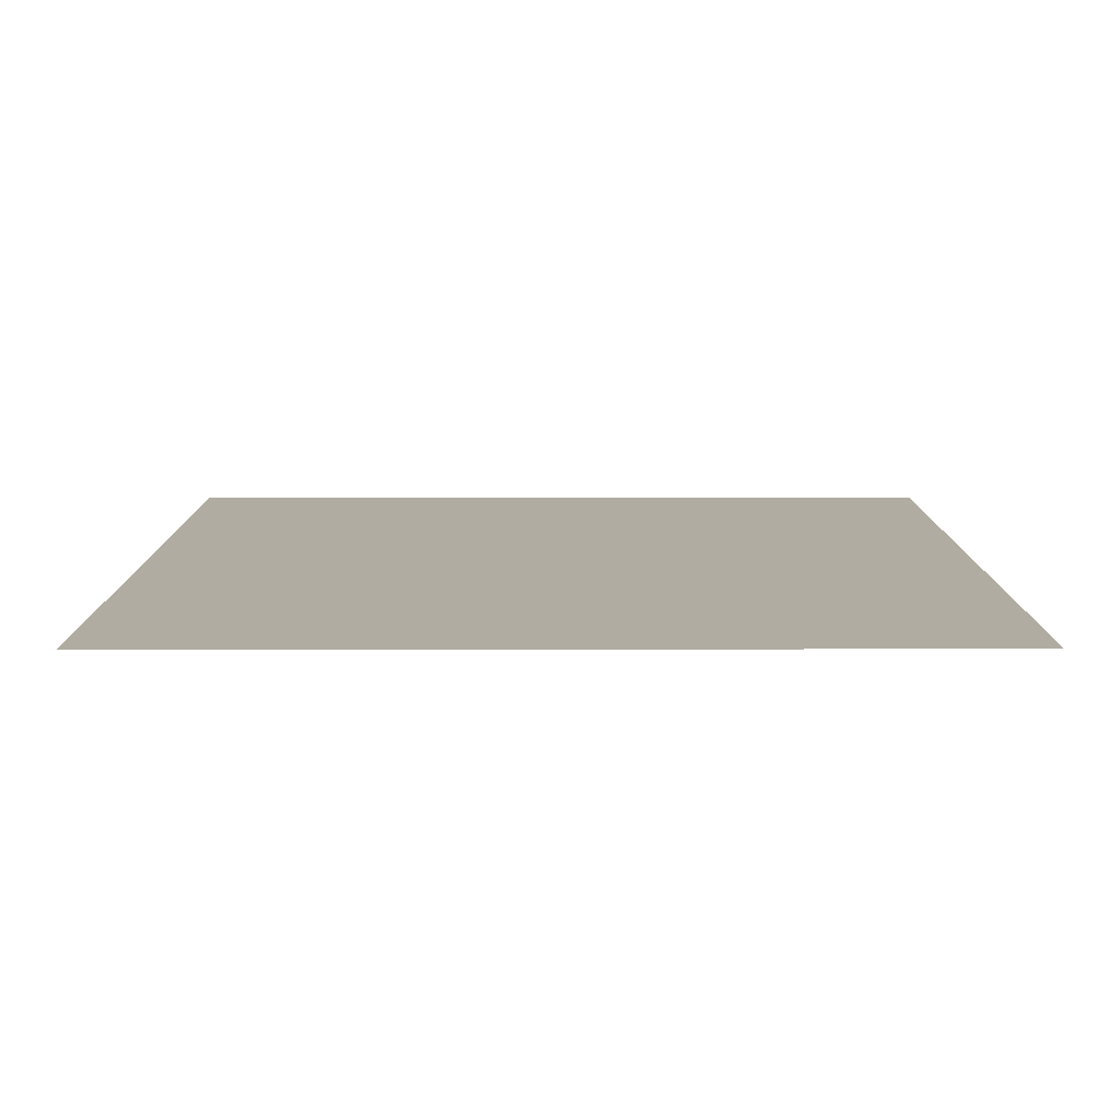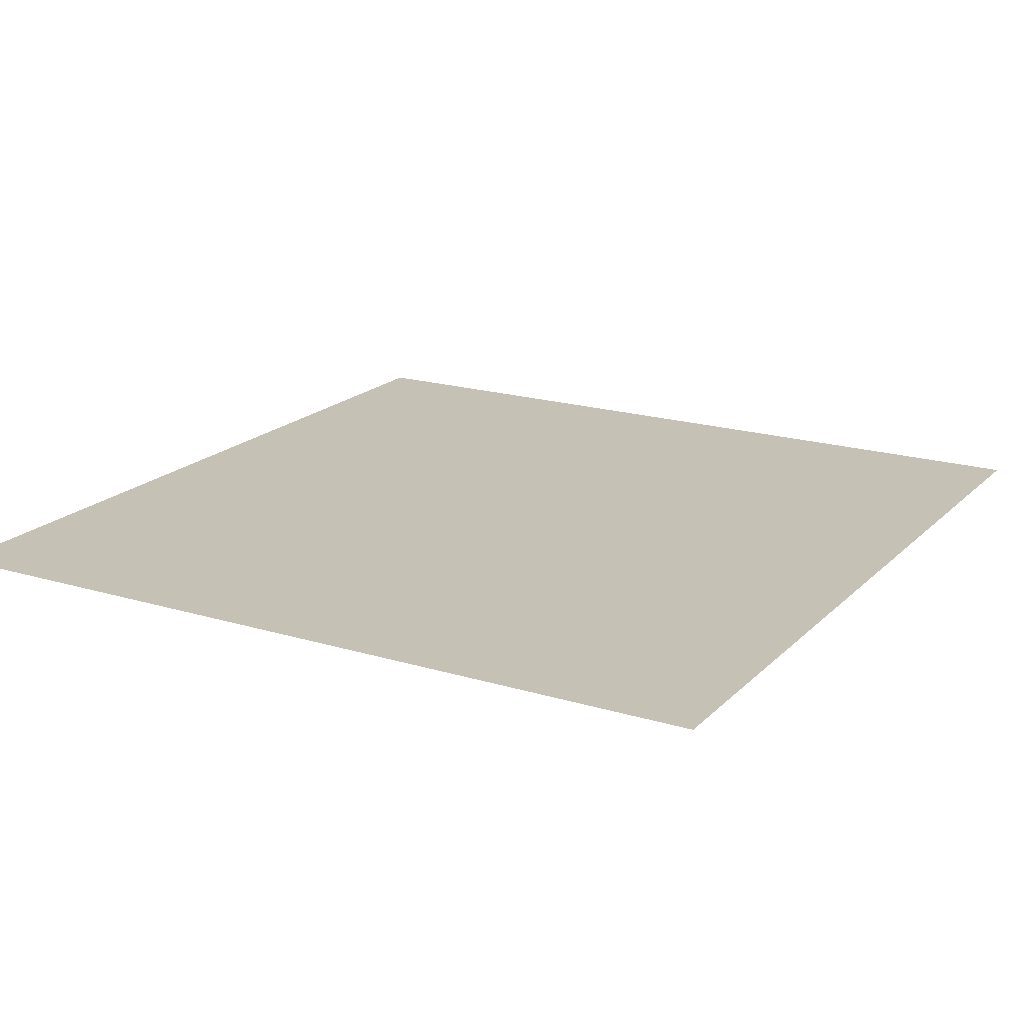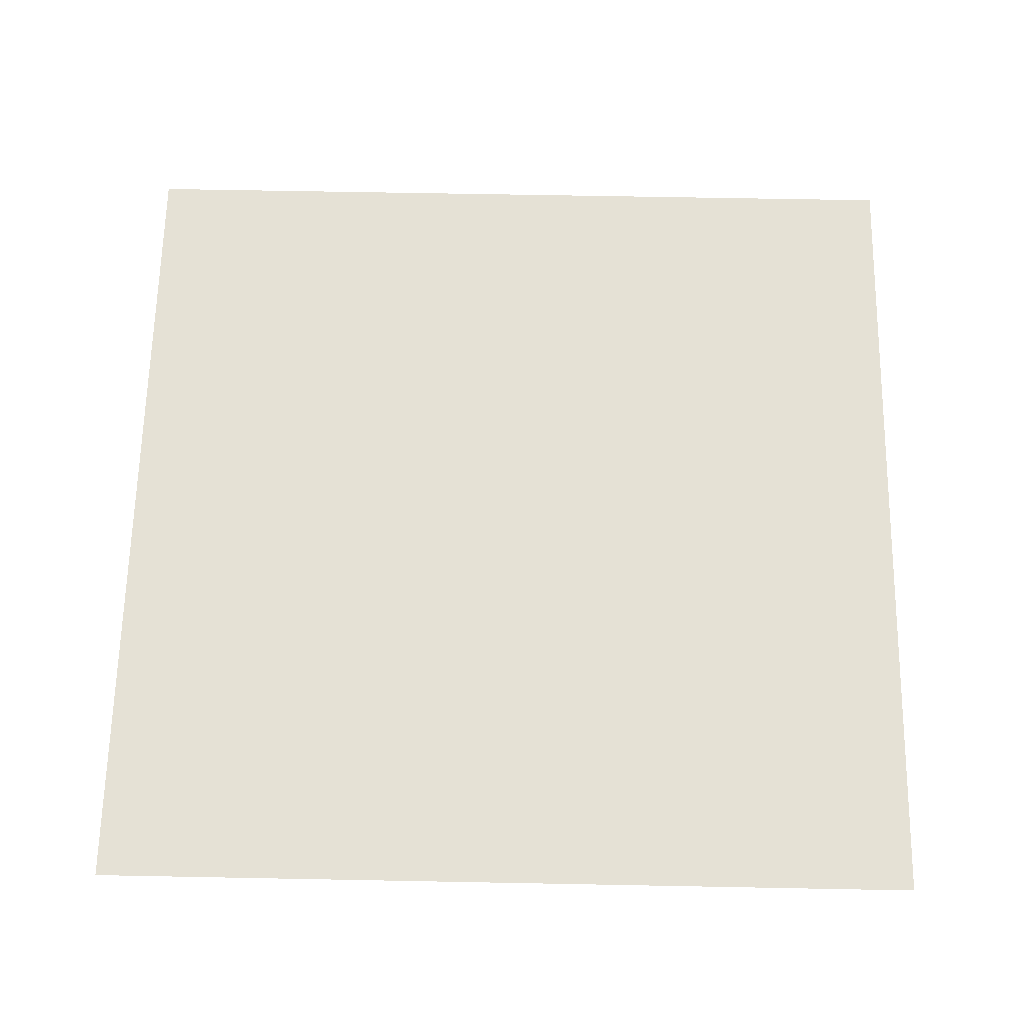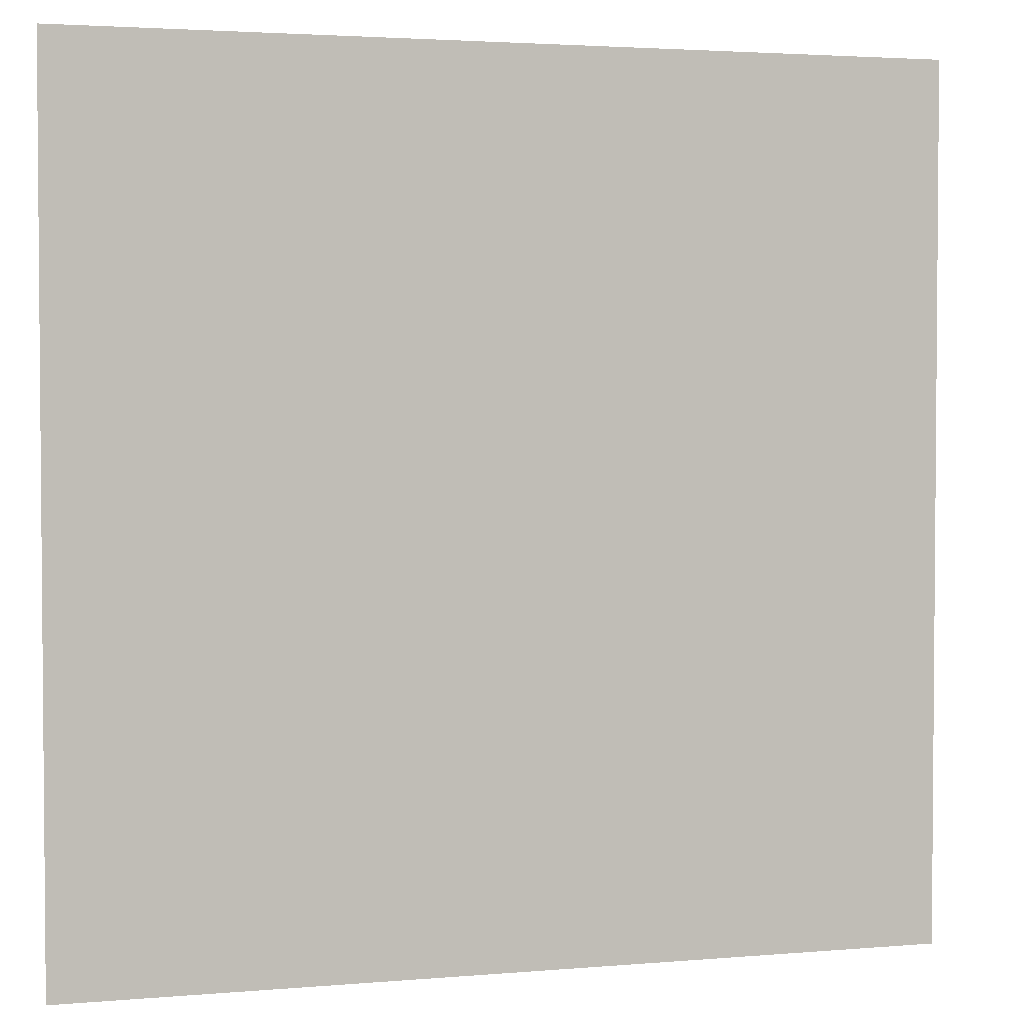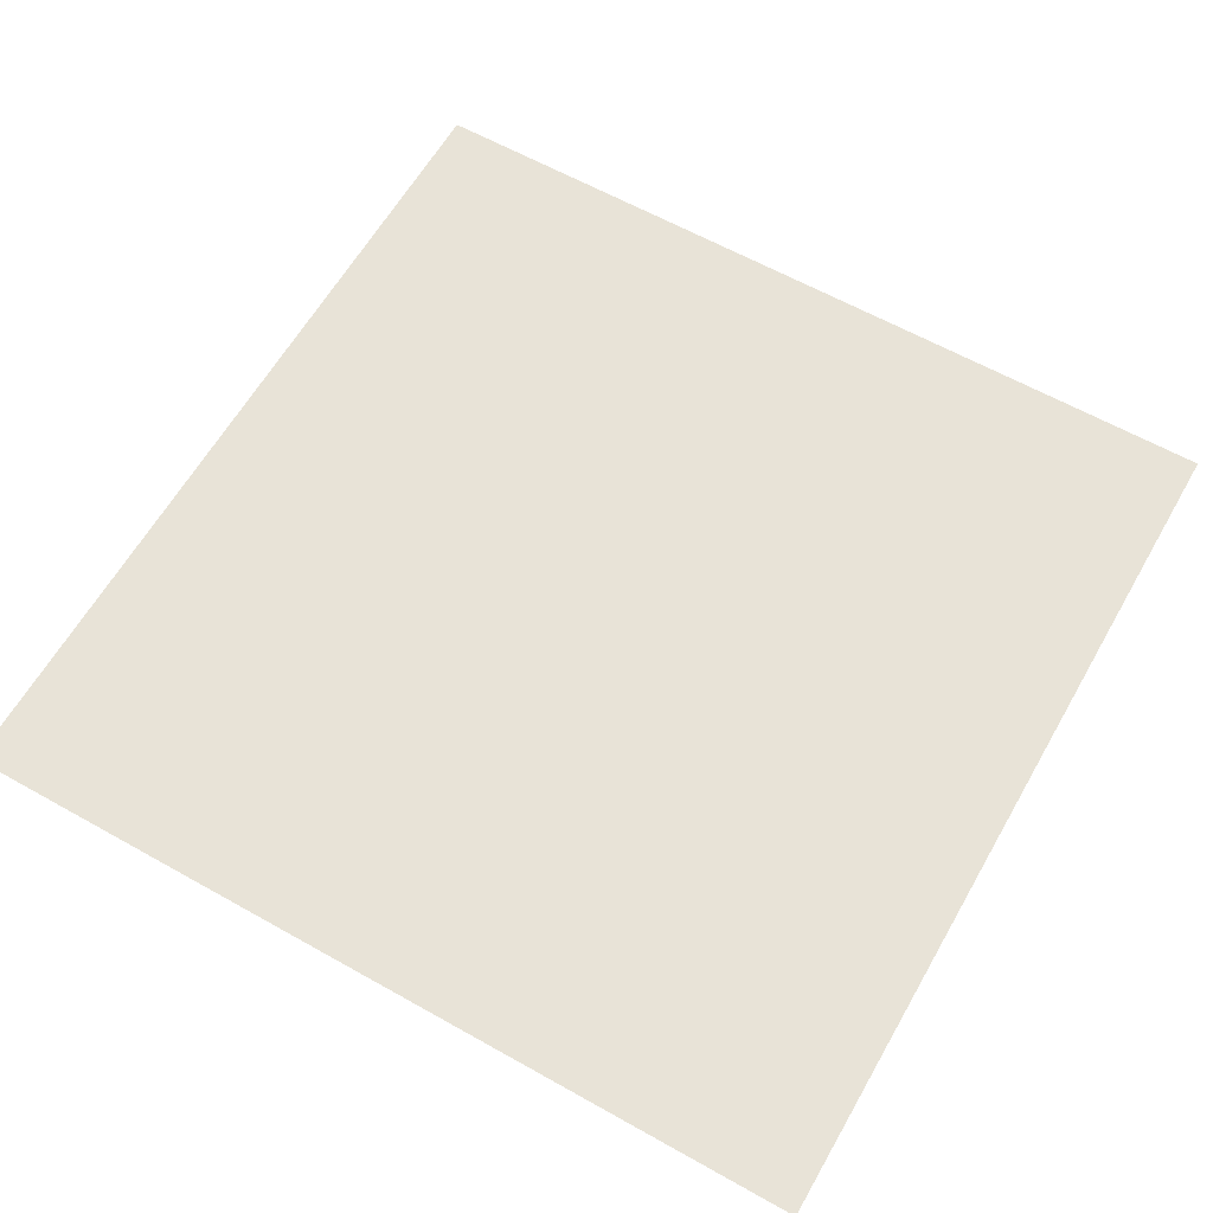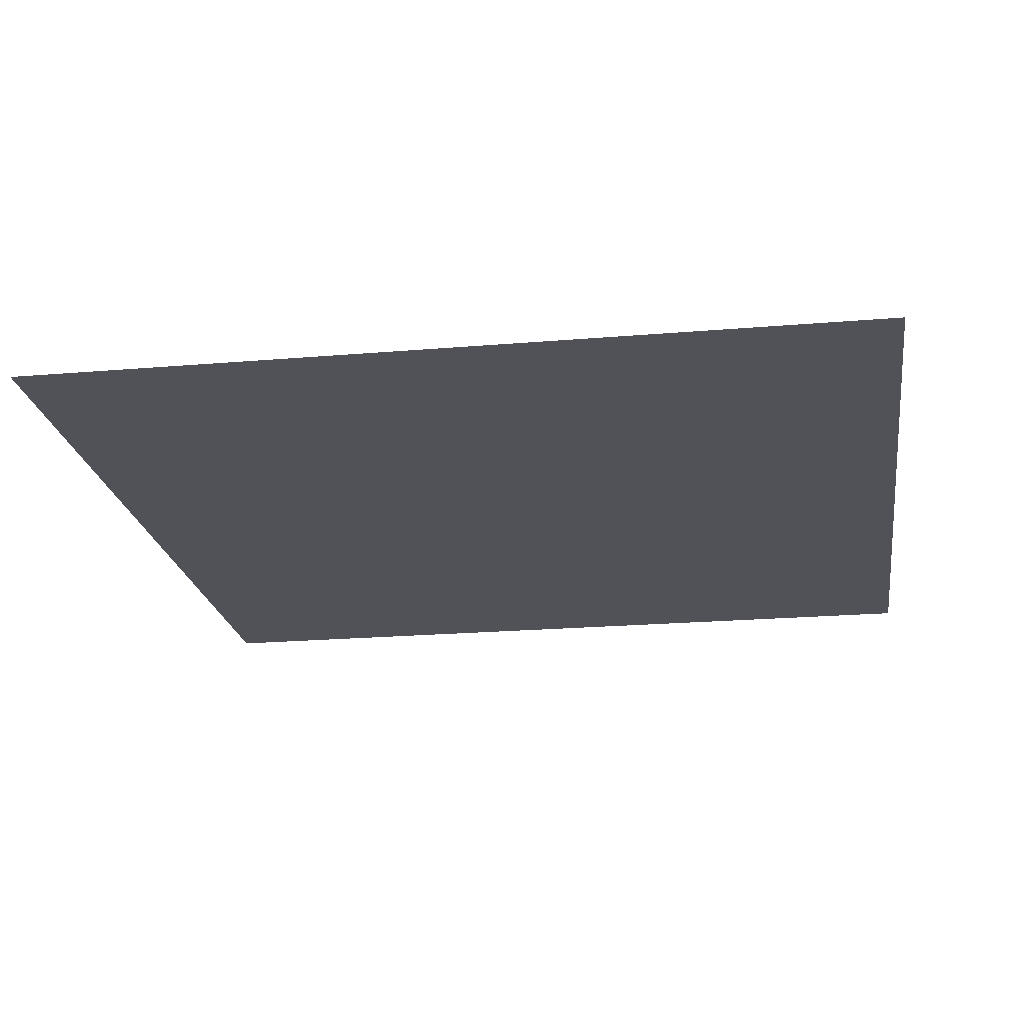
<metadata>
{"format":"obj","ext":"obj","renderer":"f3d","projection":"perspective","resolution":1024,"background":"white","views":[{"elev":10.2,"azim":89.9,"up":"+Y"},{"elev":18.8,"azim":-150.0,"up":"+Y"},{"elev":64.9,"azim":91.1,"up":"+Y"},{"elev":2.9,"azim":163.2,"up":"+Z"},{"elev":61.9,"azim":29.7,"up":"+Y"},{"elev":-21.4,"azim":8.6,"up":"+Y"}]}
</metadata>
<code>
o Plane
v -0.375 0 0.375
v 0.375 0 0.375
v -0.375 0 -0.375
v 0.375 0 -0.375
f 1 2 4 3

</code>
